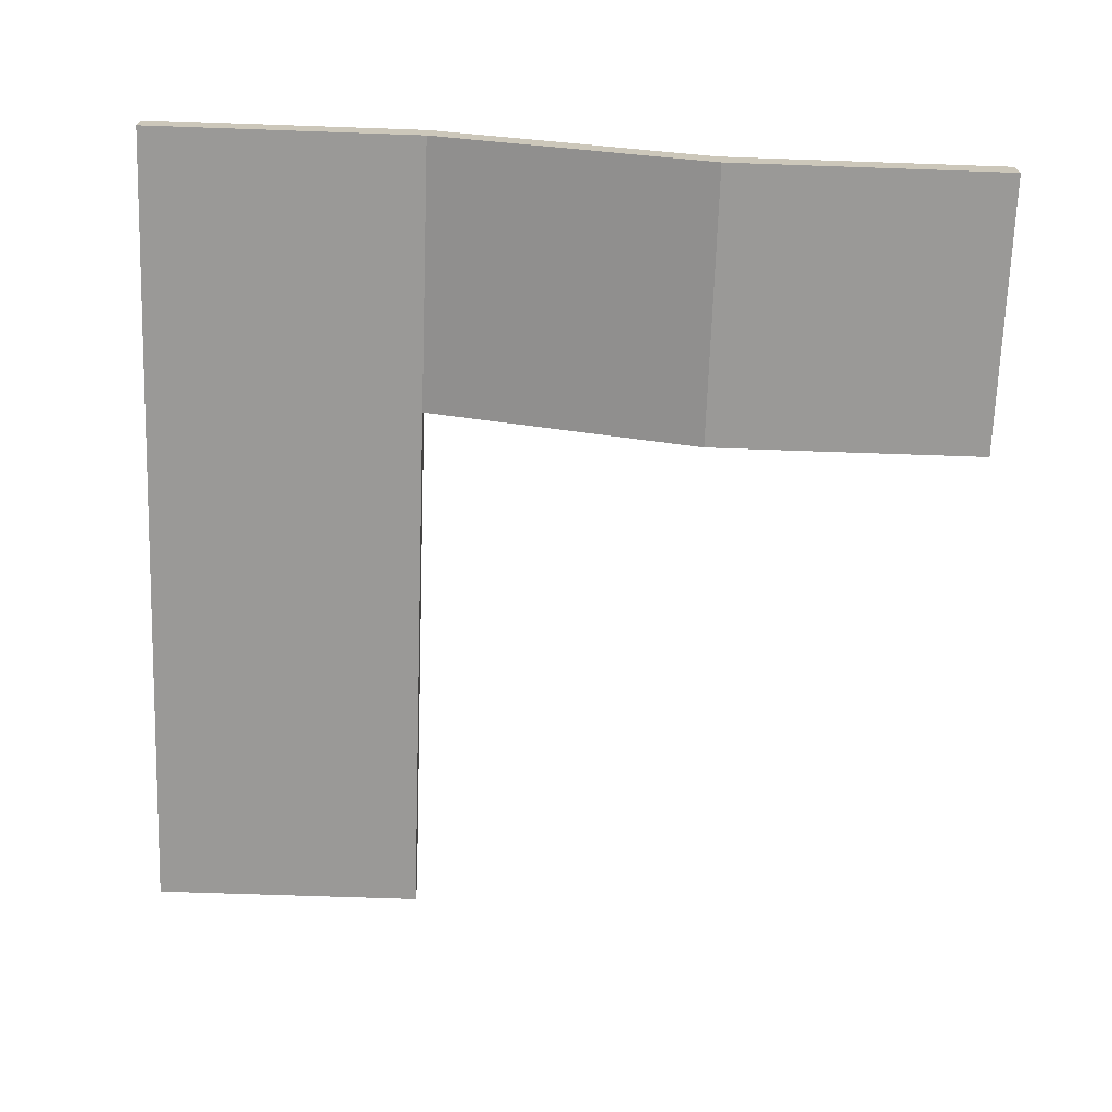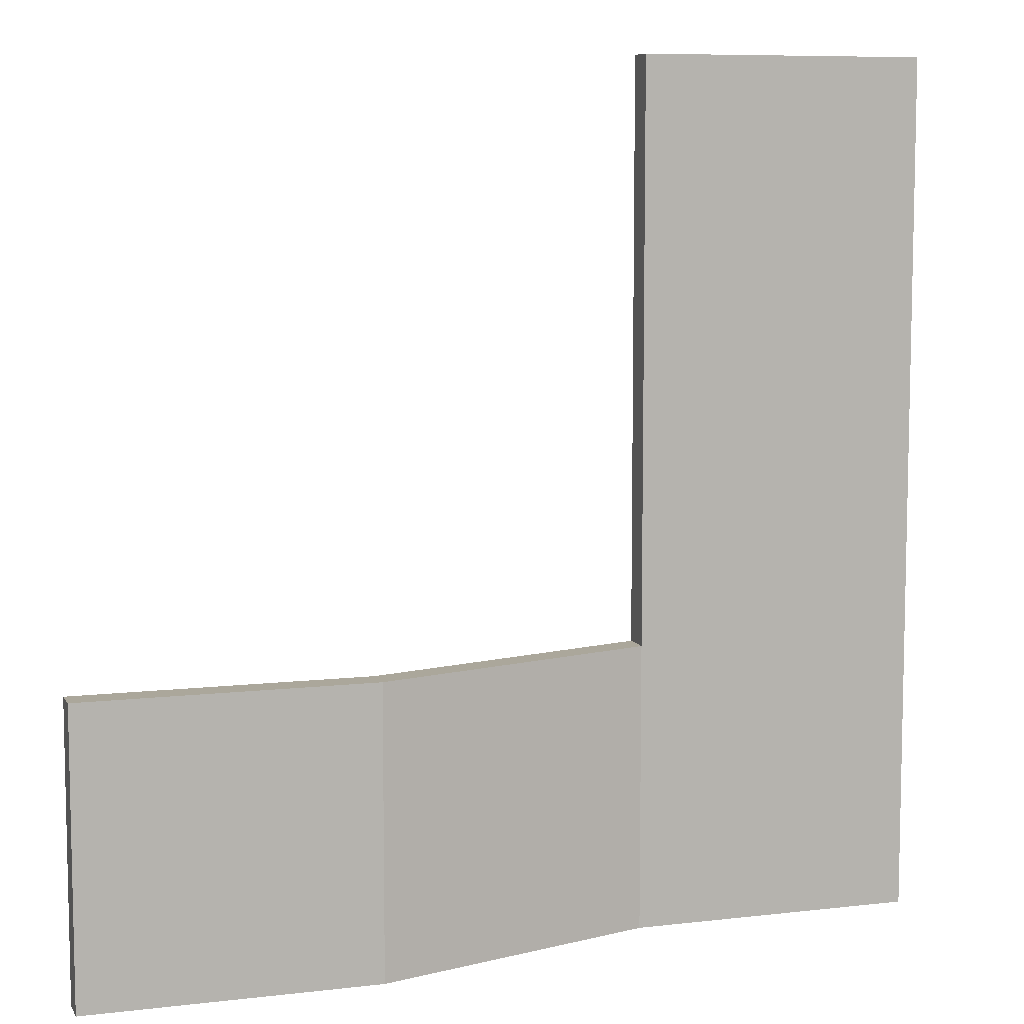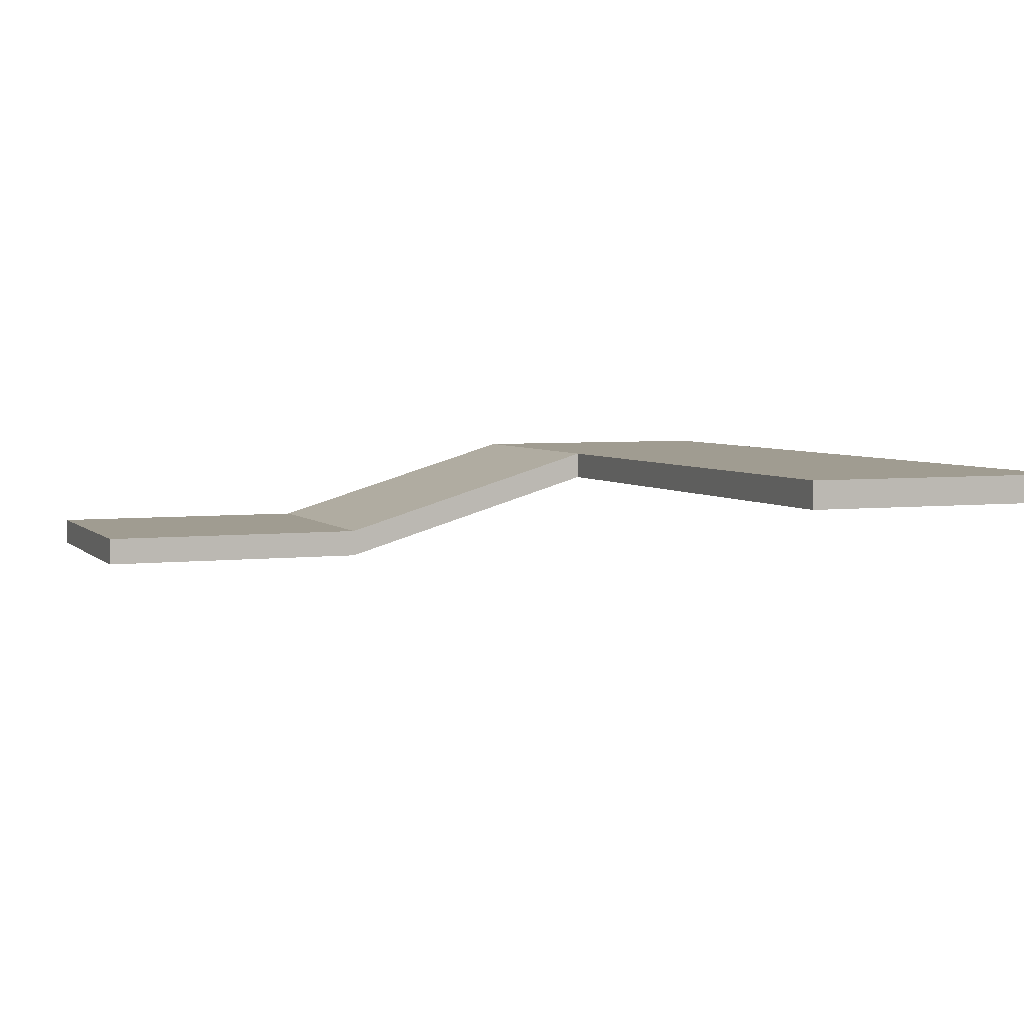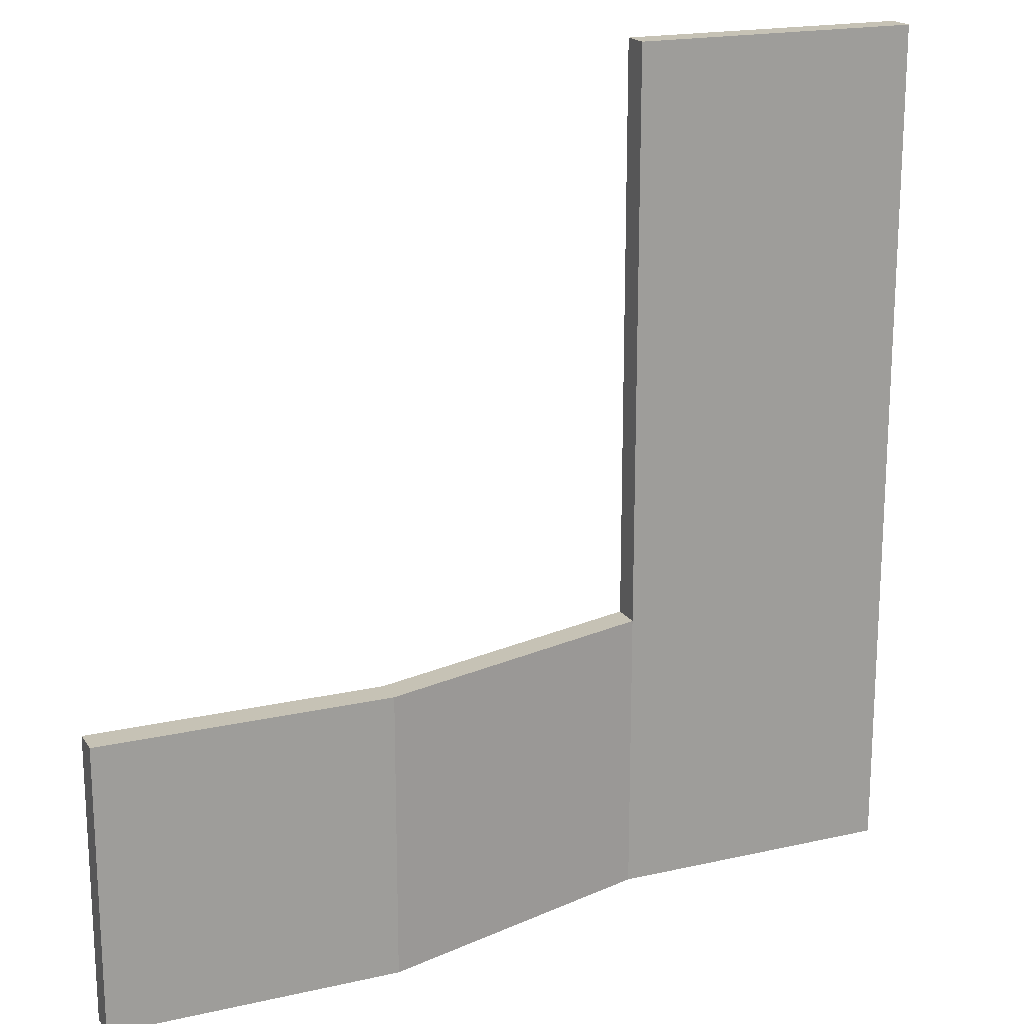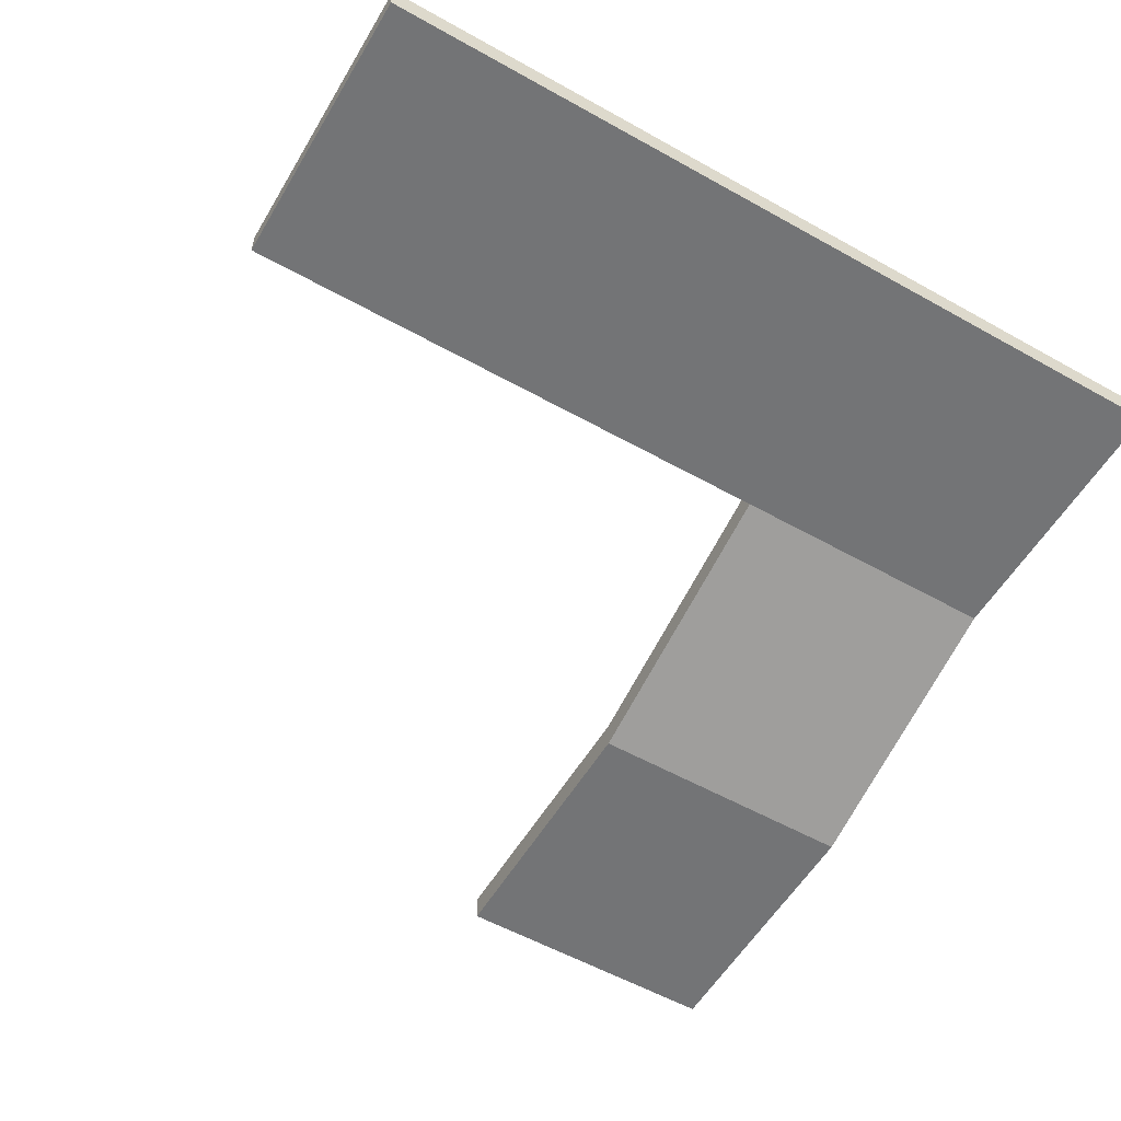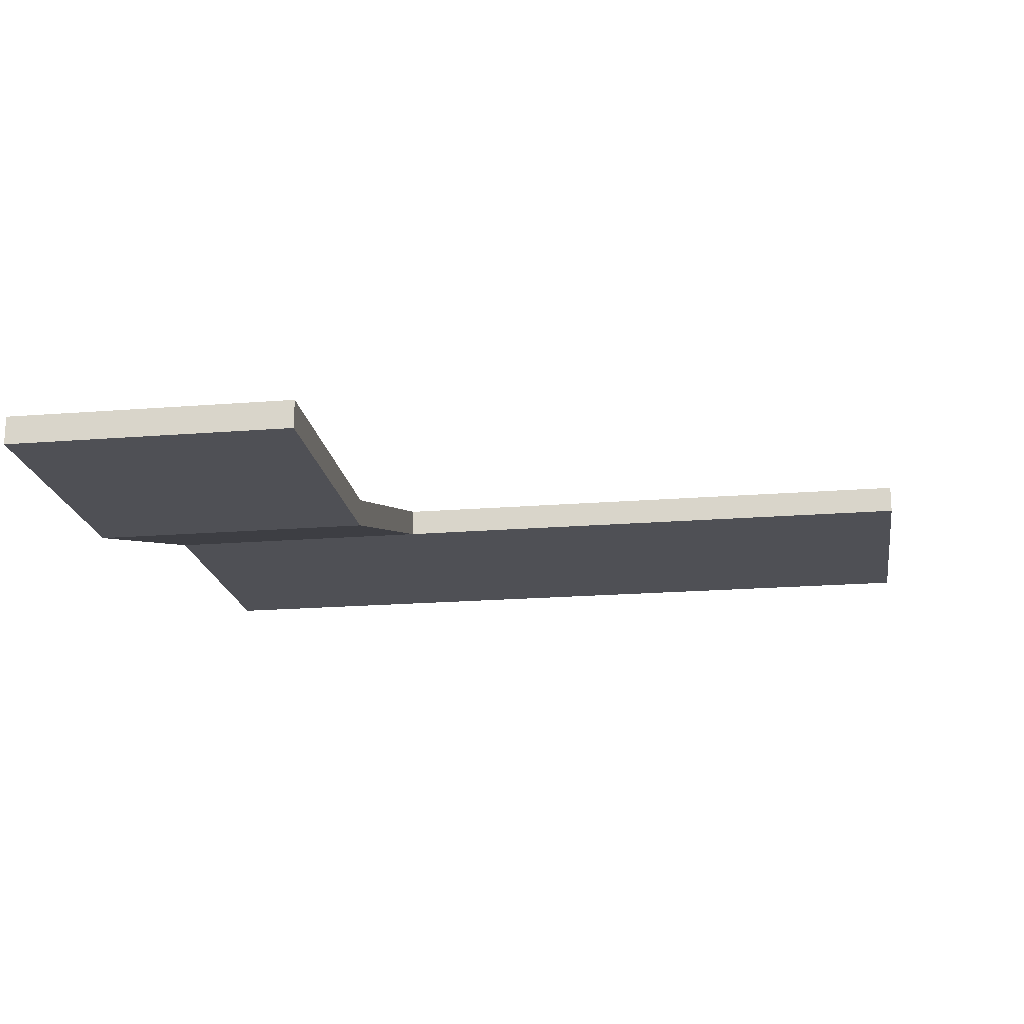
<metadata>
{"format":"obj","ext":"obj","renderer":"f3d","projection":"perspective","resolution":1024,"background":"white","views":[{"elev":-69.0,"azim":178.0,"up":"+Y"},{"elev":8.1,"azim":-18.1,"up":"+Z"},{"elev":4.4,"azim":-21.6,"up":"+Y"},{"elev":18.9,"azim":-23.4,"up":"+Z"},{"elev":-56.2,"azim":59.6,"up":"+Y"},{"elev":-19.3,"azim":-81.4,"up":"+Y"}]}
</metadata>
<code>
o Cube_Cube.001
v -7.5 -1.75 -2.5
v -7.5 -1.25 -2.5
v -7.5 -1.75 -7.5
v -7.5 -1.25 -7.5
v 7.5 -0.25 -2.5
v 7.5 0.25 -2.5
v 7.5 -0.25 -7.5
v 7.5 0.25 -7.5
v -2.5 -1.25 -7.5
v 2.5 0.25 -7.5
v 2.5 -0.25 -7.5
v -2.5 -1.75 -7.5
v 2.5 0.25 -2.5
v -2.5 -1.25 -2.5
v -2.5 -1.75 -2.5
v 2.5 -0.25 -2.5
v 7.5 0.25 7.5
v 7.5 -0.25 7.5
v 2.5 -0.25 7.5
v 2.5 0.25 7.5
f 4 1 2
f 8 11 10
f 6 7 8
f 2 15 14
f 11 5 16
f 9 2 14
f 8 13 6
f 10 14 13
f 3 15 1
f 12 16 15
f 6 18 5
f 14 16 13
f 9 3 4
f 9 11 12
f 20 18 17
f 16 20 13
f 5 19 16
f 13 17 6
f 4 3 1
f 8 7 11
f 6 5 7
f 2 1 15
f 11 7 5
f 9 4 2
f 8 10 13
f 10 9 14
f 3 12 15
f 12 11 16
f 6 17 18
f 14 15 16
f 9 12 3
f 9 10 11
f 20 19 18
f 16 19 20
f 5 18 19
f 13 20 17

</code>
